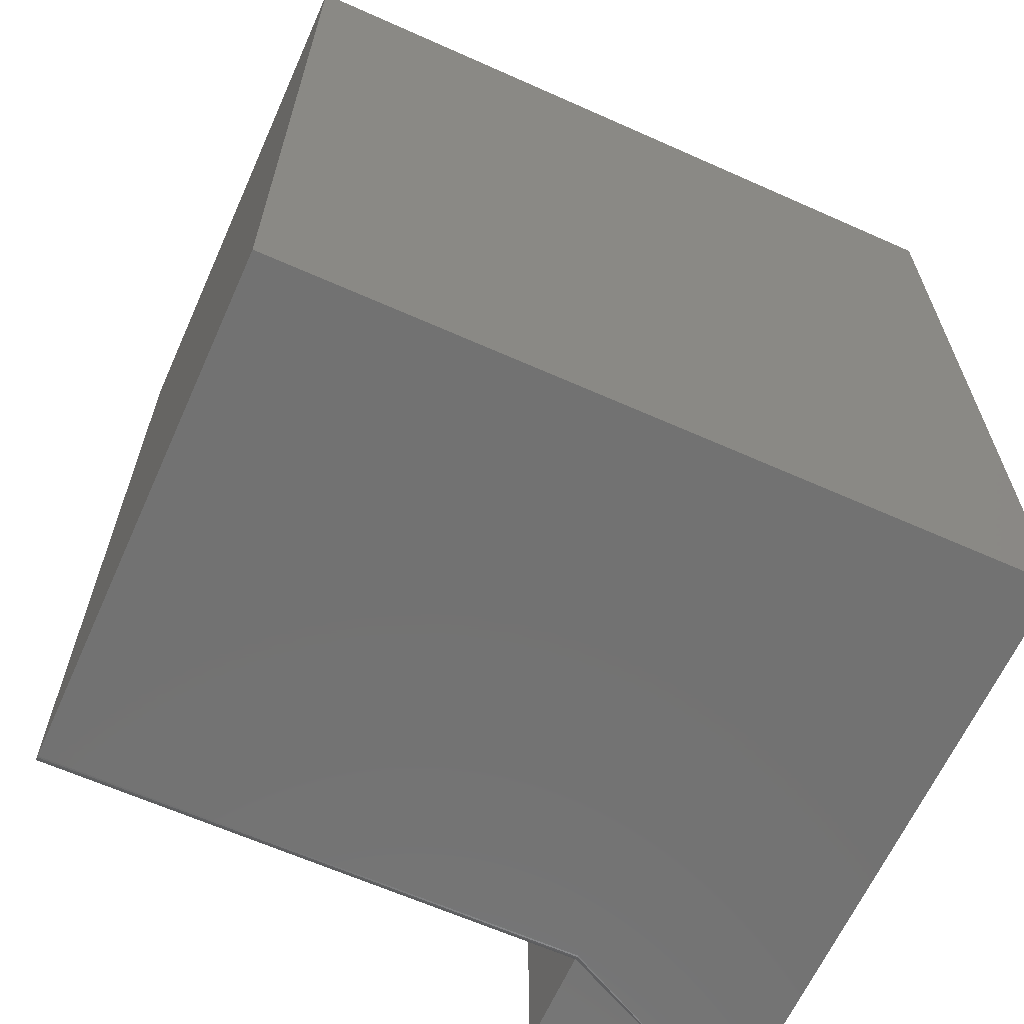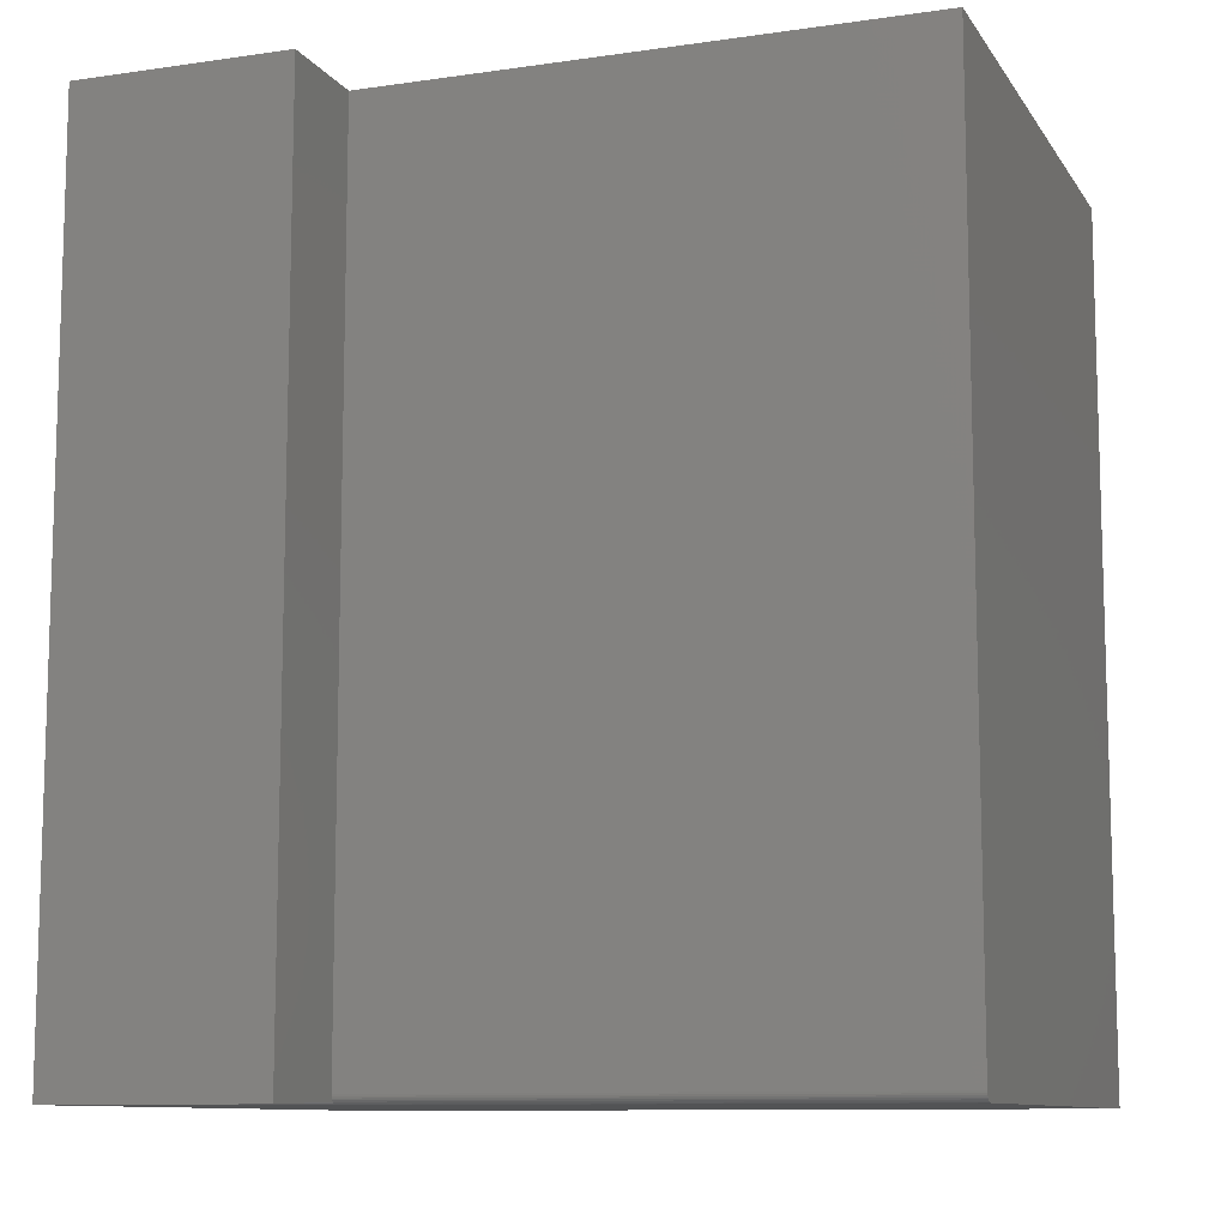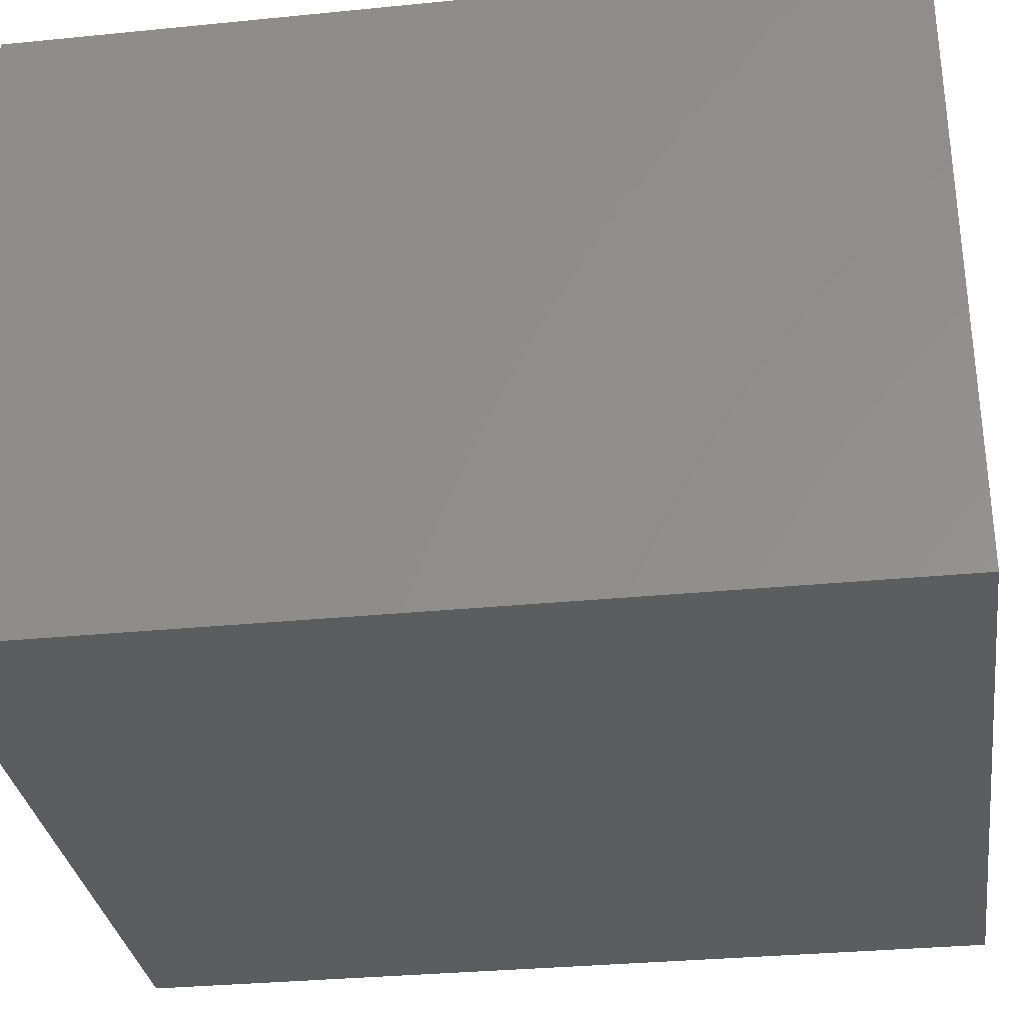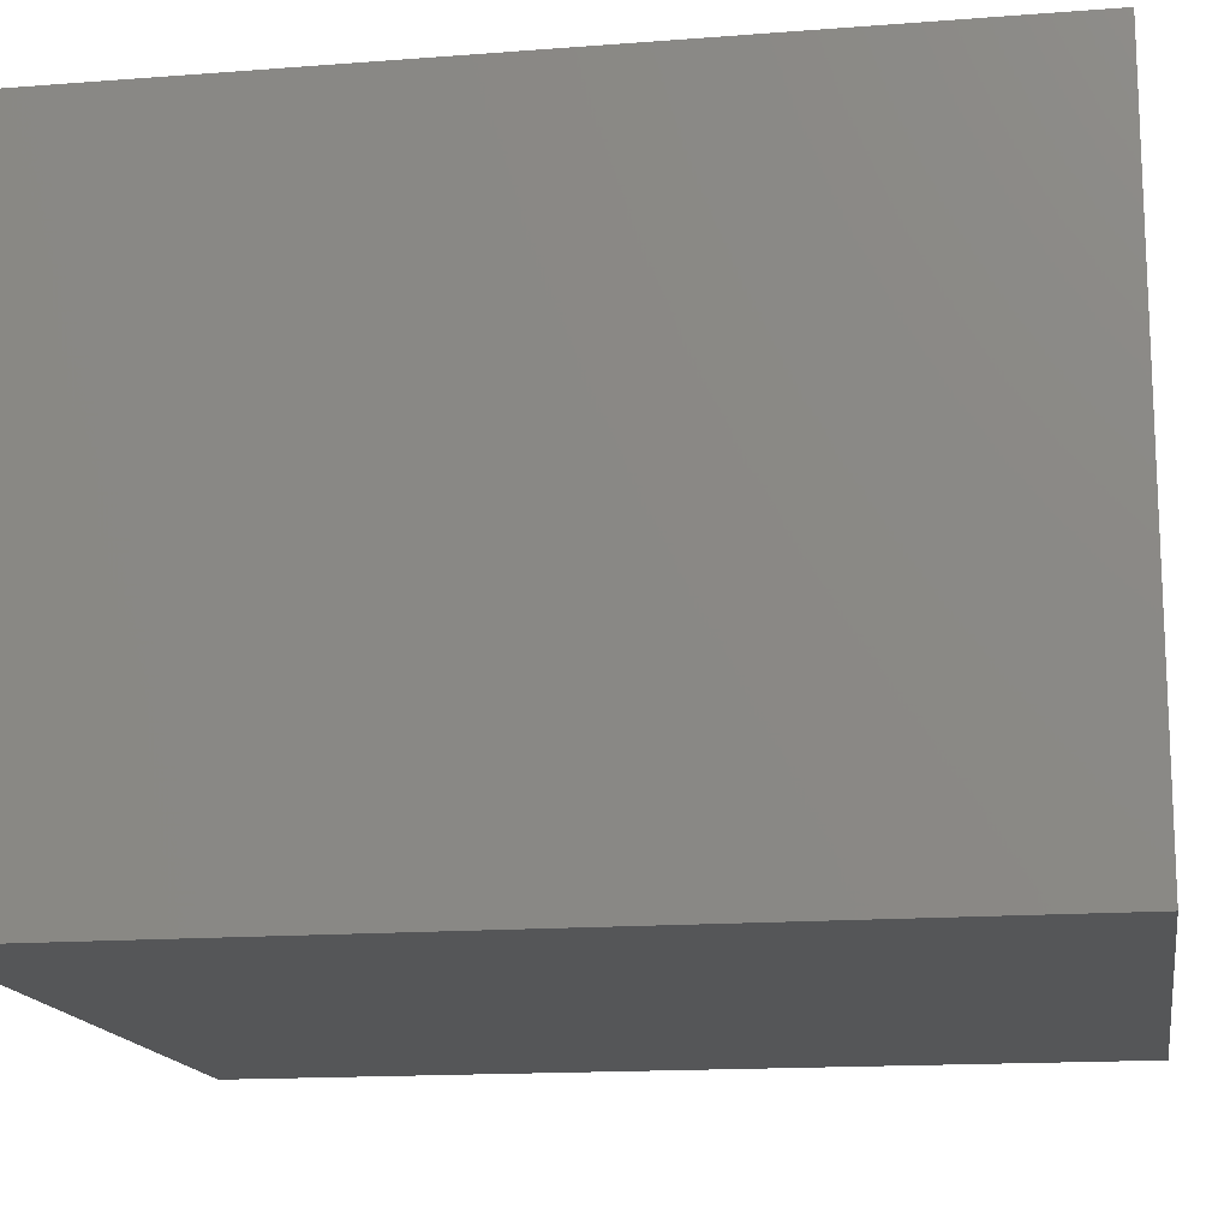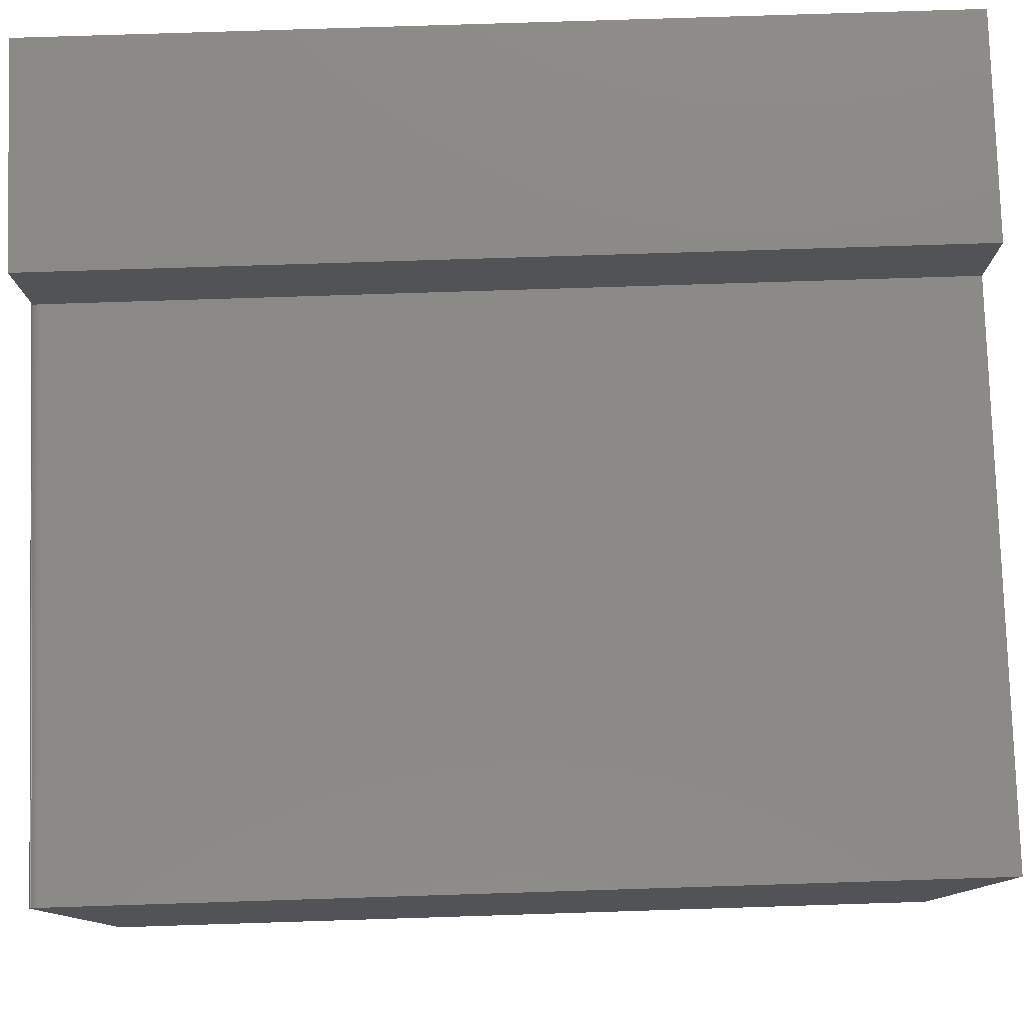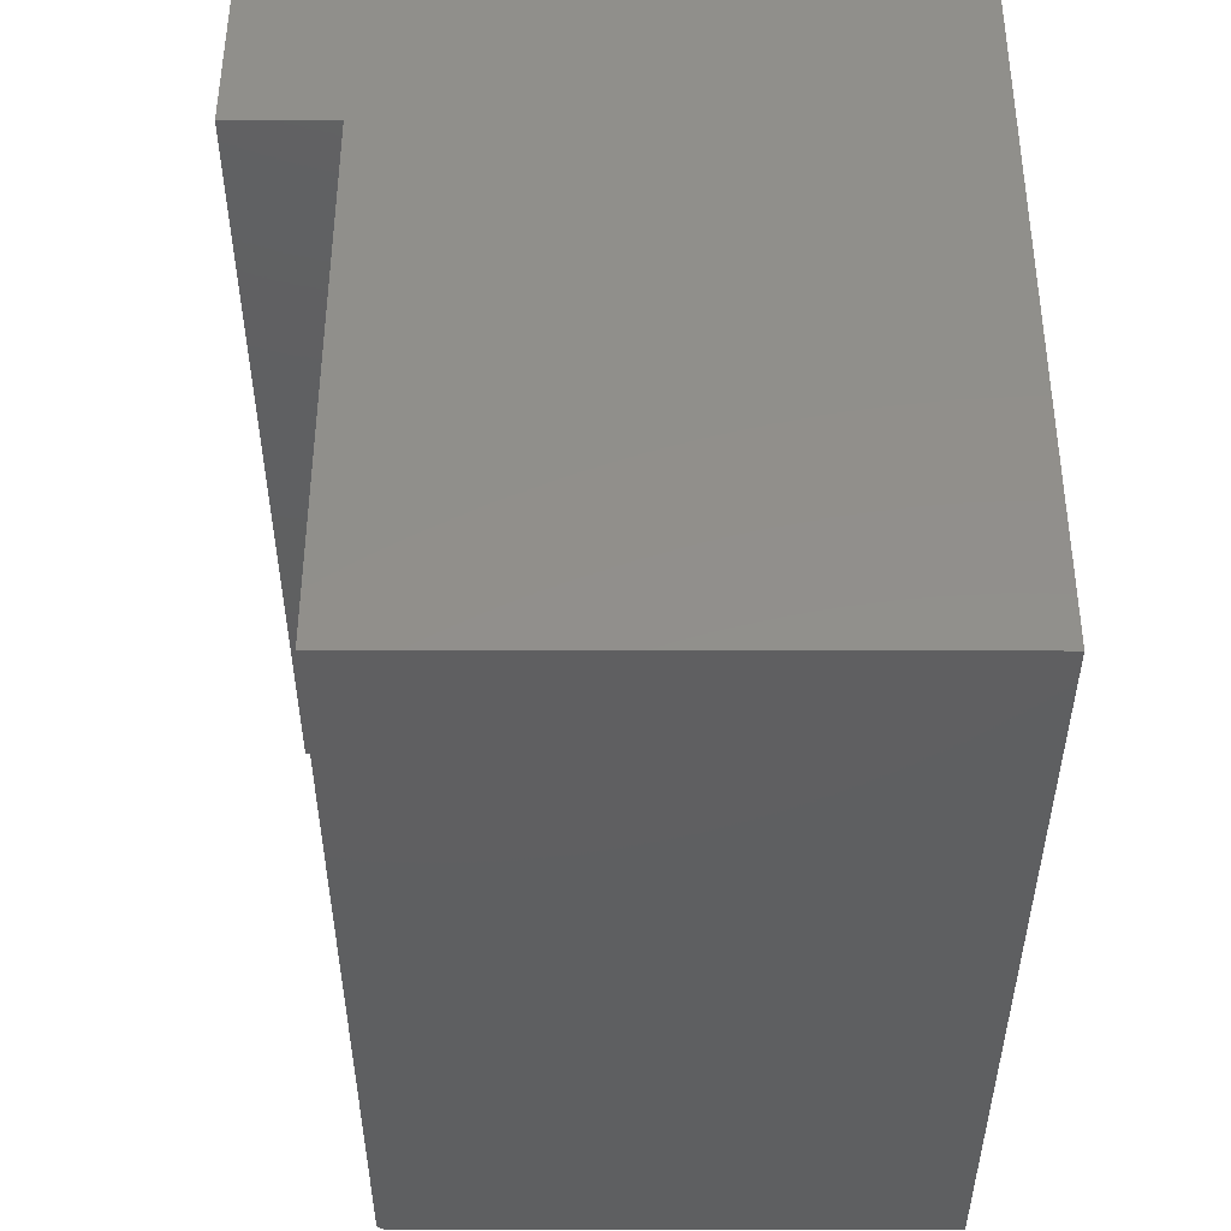
<metadata>
{"format":"stl","ext":"stl","renderer":"f3d","projection":"perspective","resolution":1024,"background":"white","views":[{"elev":-64.1,"azim":155.8,"up":"+Y"},{"elev":-10.3,"azim":20.2,"up":"+Y"},{"elev":-31.7,"azim":-82.0,"up":"+Z"},{"elev":-15.5,"azim":-80.8,"up":"+Z"},{"elev":79.2,"azim":88.2,"up":"+Z"},{"elev":51.2,"azim":90.1,"up":"+Y"}]}
</metadata>
<code>
# stl→obj: 28 verts, 52 faces
v -0.3682 5.177e-17 0.2002
v -0.3682 0.75 0.2002
v -0.5547 3.106e-17 0.2002
v -0.5547 0.75 0.2002
v -0.5547 0 -0.3594
v -0.3682 4.635e-17 0.1025
v -0.3682 0.0001501 0.1041
v -0.3682 0.0005947 0.1055
v -0.3682 0.001317 0.1069
v -0.3682 0.002288 0.1081
v 0.1016 7.286e-17 -0.3594
v 0.1016 9.85e-17 0.1025
v 0.1016 0.007812 0.1104
v 0.1016 0.75 0.1104
v -0.3682 0.007812 0.1104
v -0.3682 0.75 0.1104
v 0.1016 0.001317 0.1069
v 0.1016 0.0005947 0.1055
v 0.1016 0.0001501 0.1041
v 0.1016 0.75 -0.3594
v 0.1016 0.006288 0.1102
v 0.1016 0.004823 0.1098
v 0.1016 0.003472 0.109
v 0.1016 0.002288 0.1081
v -0.3682 0.003472 0.109
v -0.3682 0.004823 0.1098
v -0.3682 0.006288 0.1102
v -0.5547 0.75 -0.3594
f 1 2 3
f 3 2 4
f 3 5 6
f 3 6 7
f 3 7 8
f 3 8 9
f 3 9 10
f 3 10 1
f 5 11 6
f 6 11 12
f 13 14 15
f 15 14 16
f 17 18 19
f 17 19 12
f 17 12 11
f 20 14 13
f 20 13 21
f 20 21 22
f 20 22 23
f 20 23 24
f 20 24 17
f 20 17 11
f 1 10 25
f 1 25 26
f 1 26 27
f 1 27 15
f 1 15 16
f 1 16 2
f 3 4 5
f 5 4 28
f 13 15 21
f 21 15 27
f 21 27 22
f 22 27 26
f 22 26 23
f 23 26 25
f 23 25 24
f 24 25 10
f 24 10 17
f 17 10 9
f 17 9 18
f 18 9 8
f 18 8 19
f 19 8 7
f 19 7 12
f 12 7 6
f 28 4 2
f 28 2 16
f 28 16 14
f 28 14 20
f 5 28 11
f 11 28 20

</code>
